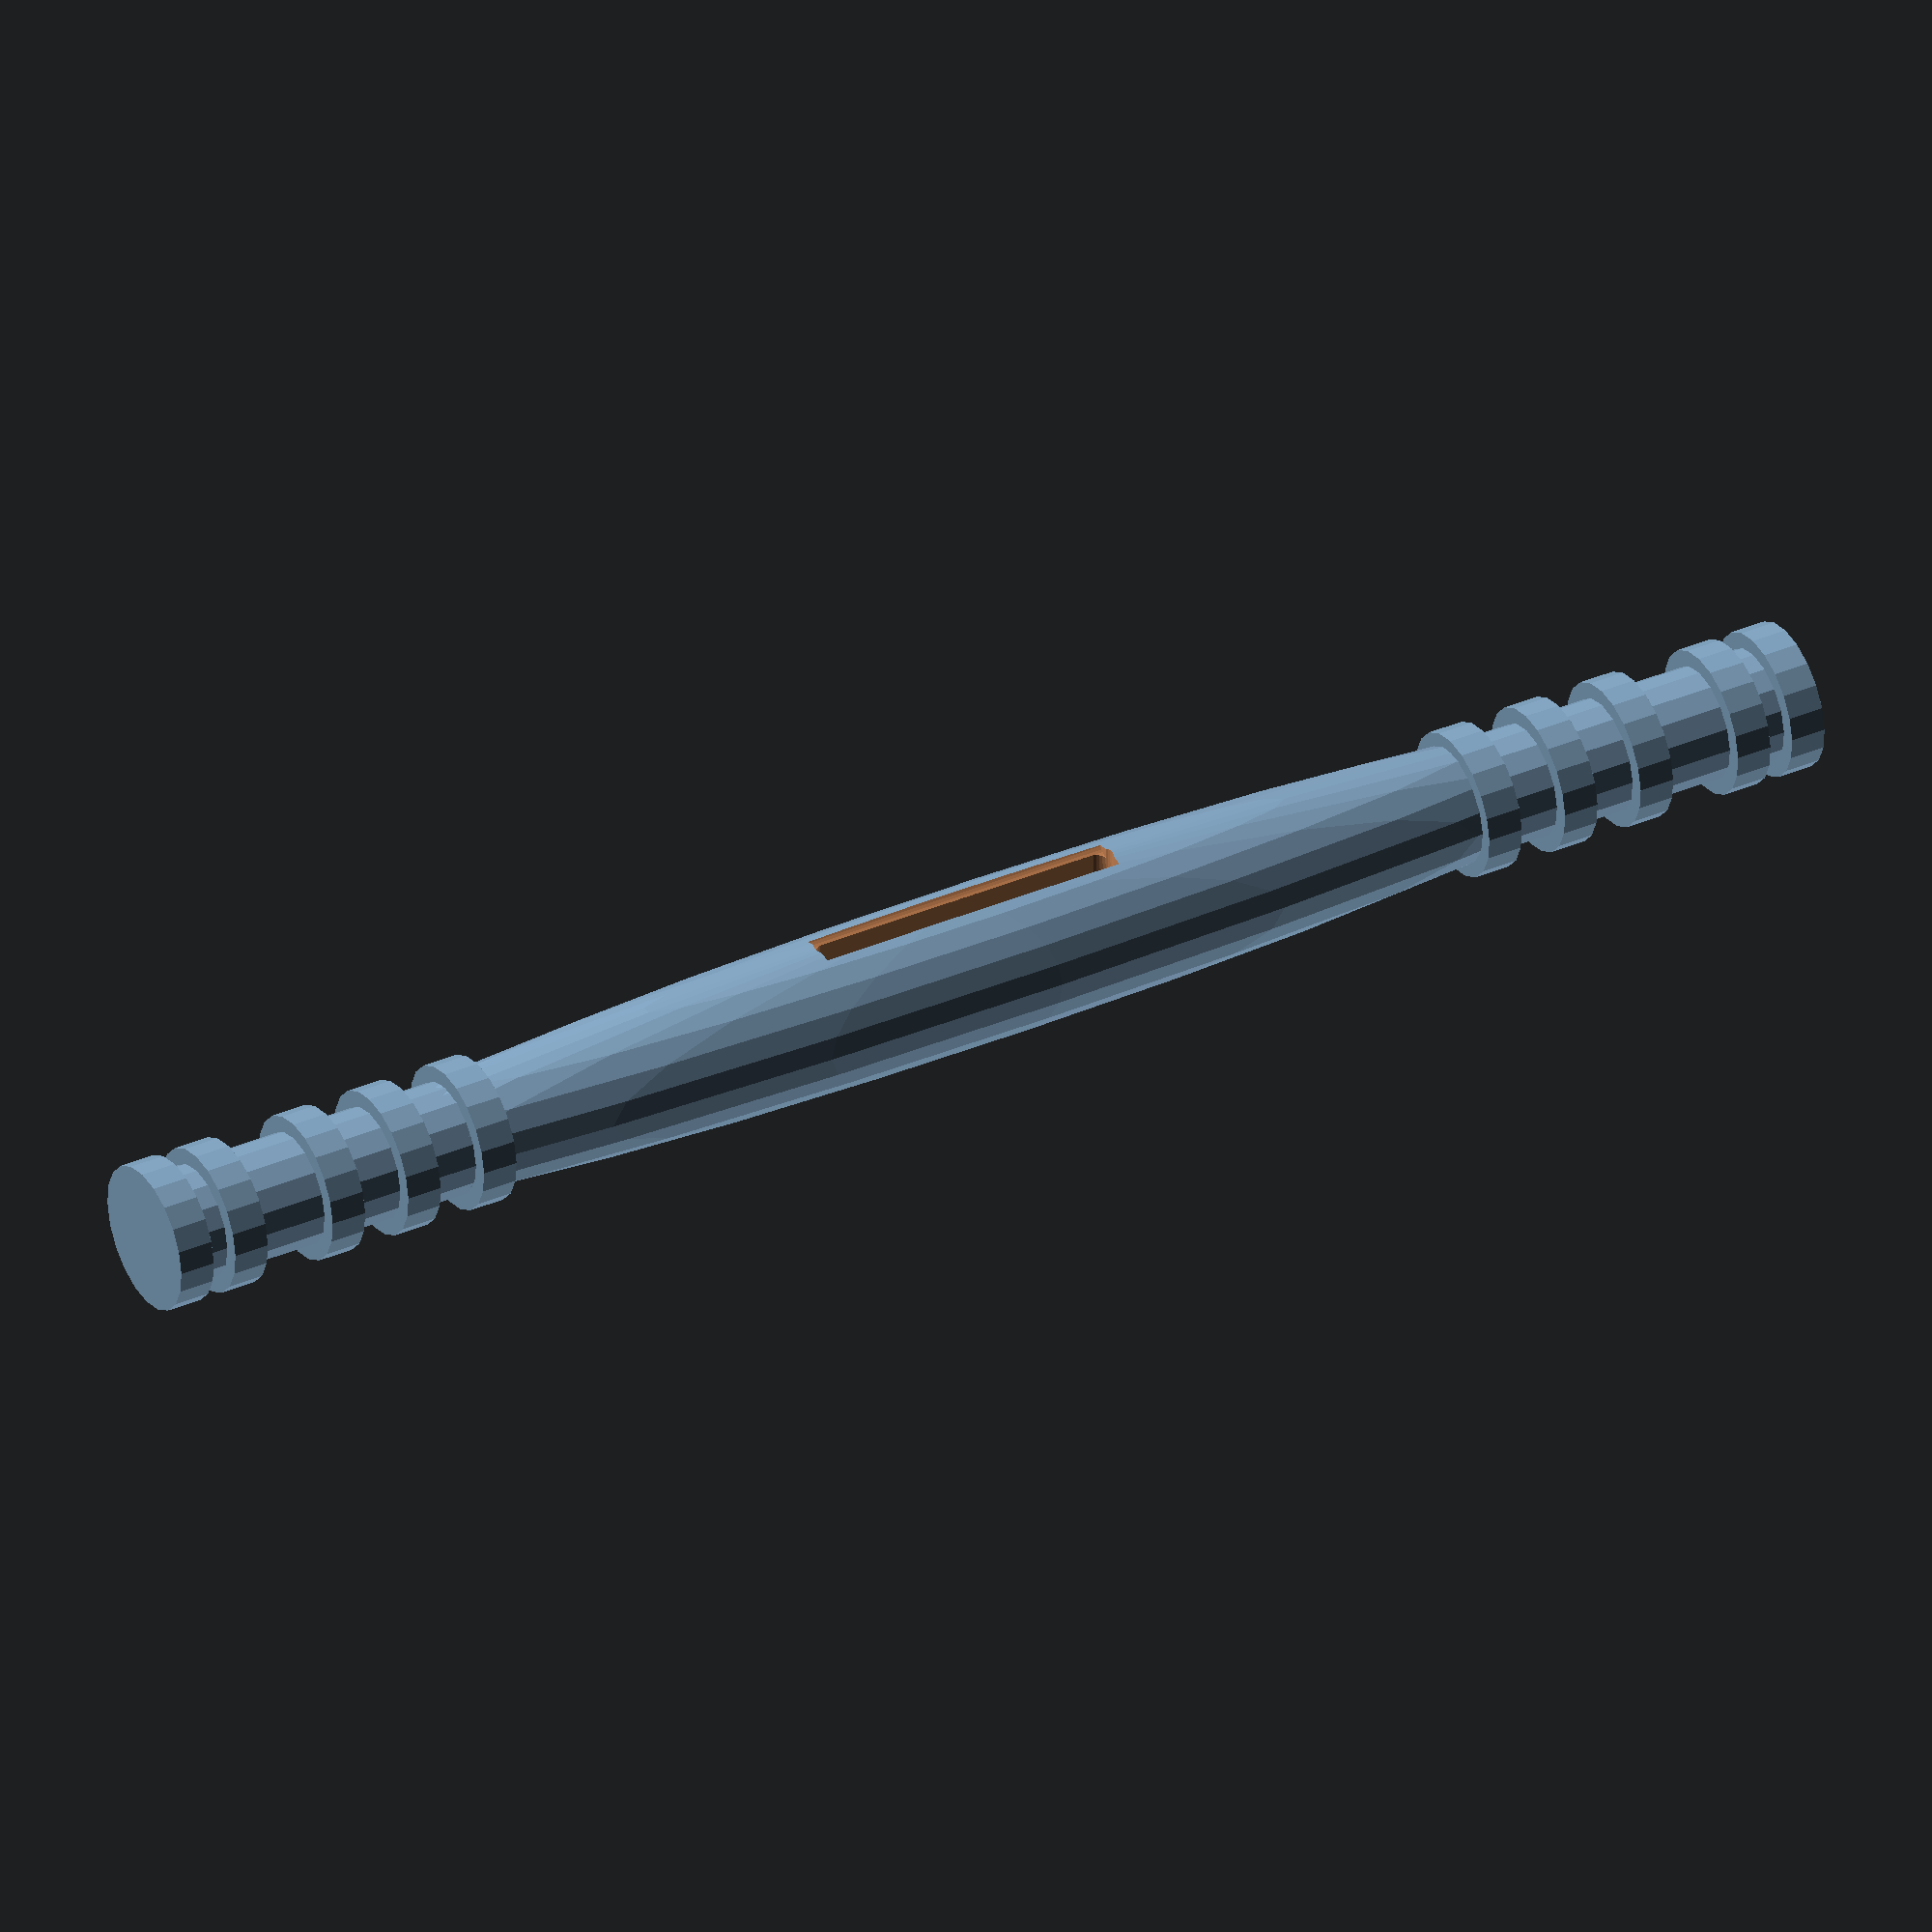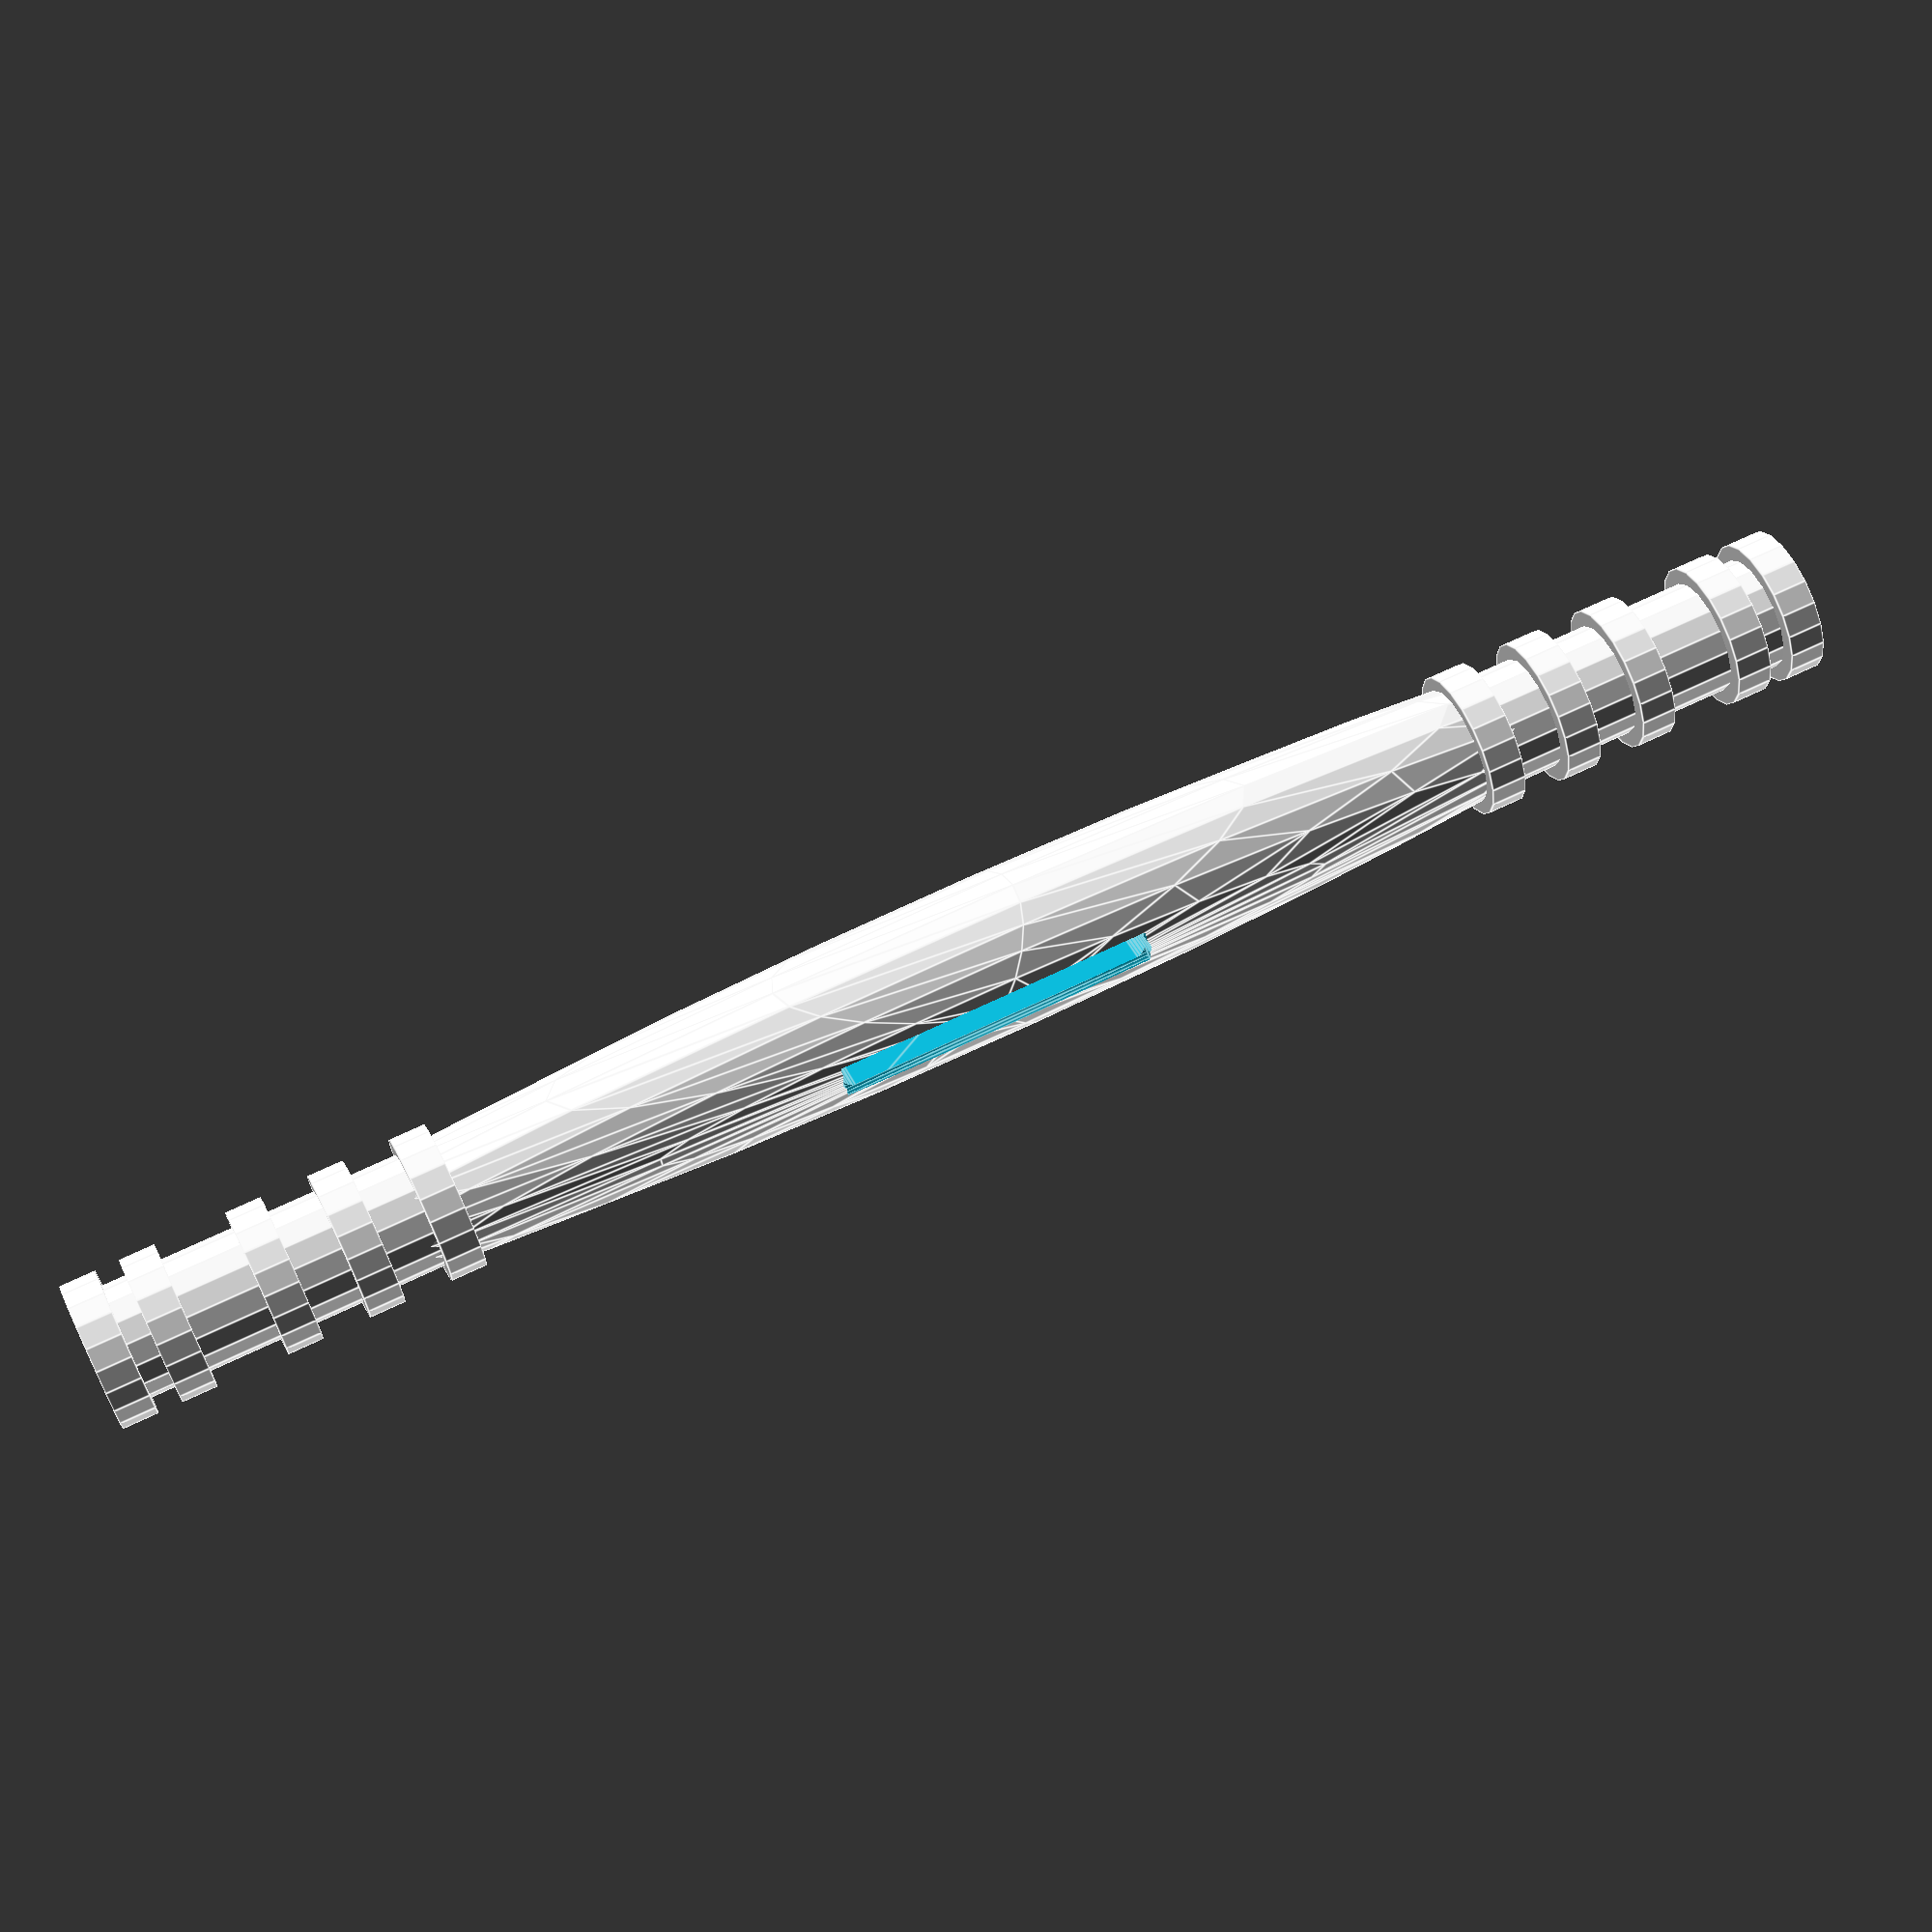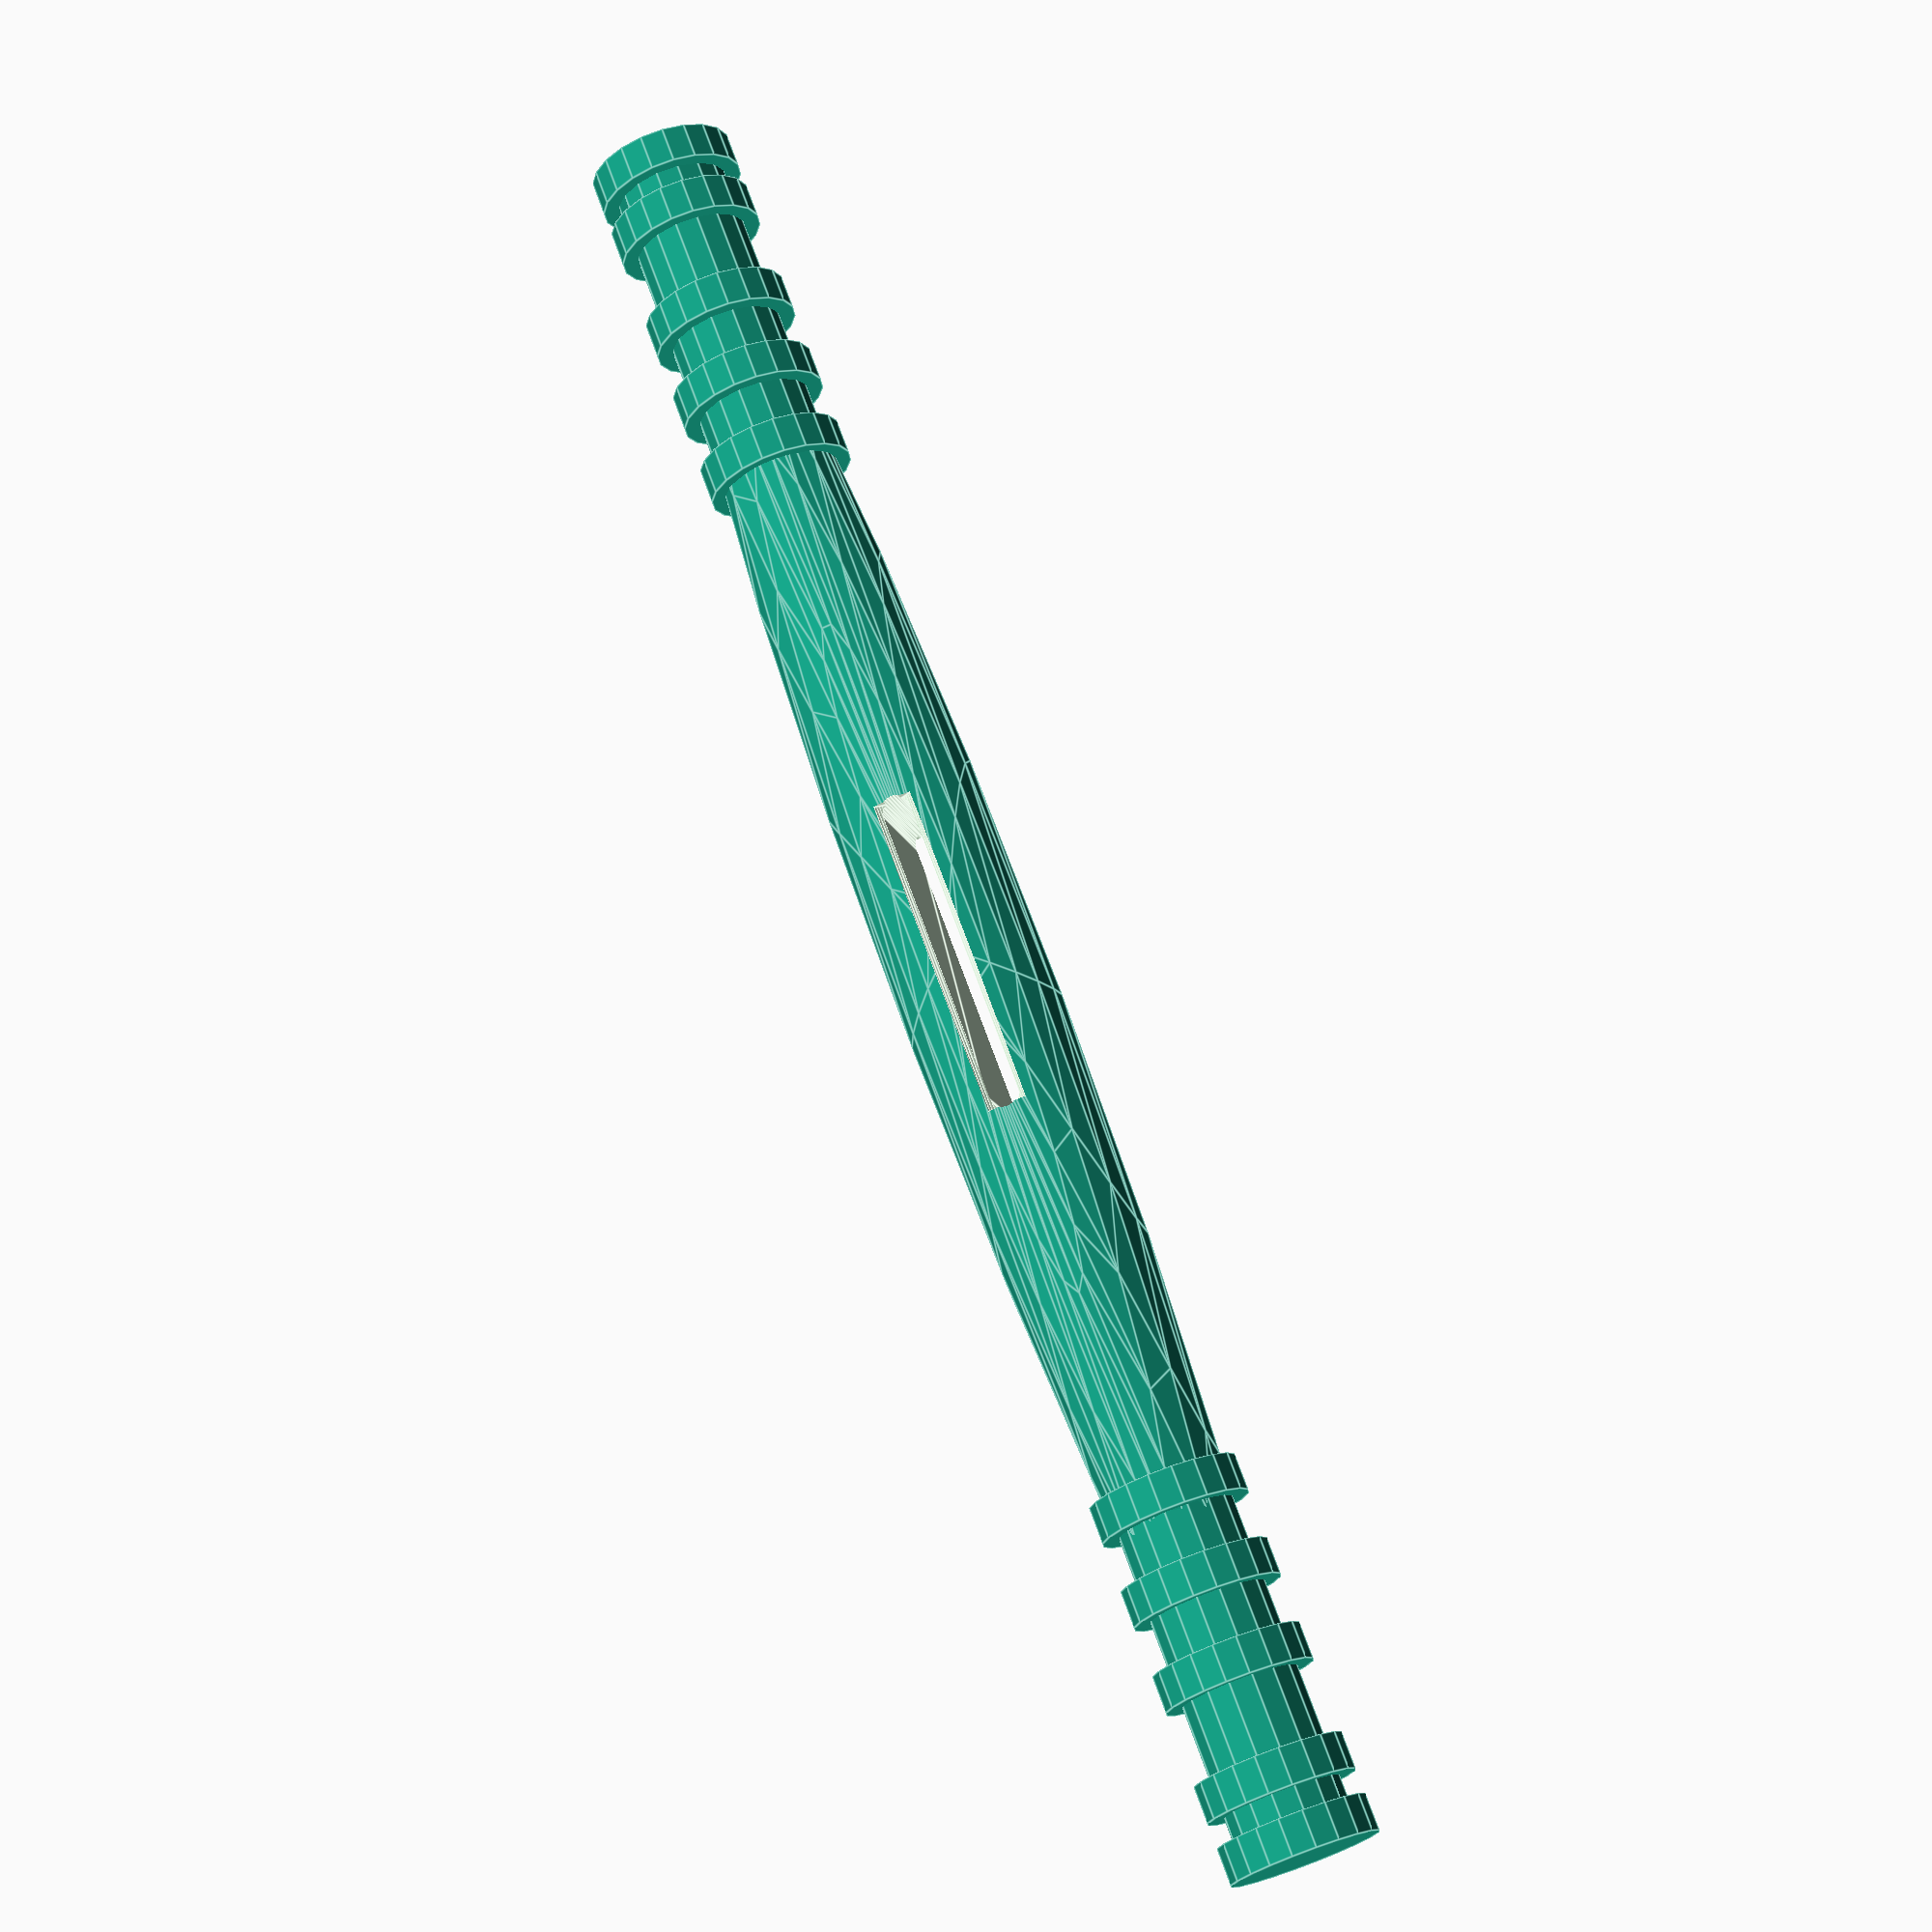
<openscad>
module extend(){
translate([45,0,0])rotate([0,90,0])cylinder(r=4.8,h=30);
translate([45,0,0])rotate([0,90,0])cylinder(r=6.15,h=3);
translate([45+7,0,0])rotate([0,90,0])cylinder(r=6.15,h=3);
translate([45+14,0,0])rotate([0,90,0])cylinder(r=6.15,h=3);
translate([45+23,0,0])rotate([0,90,0])cylinder(r=6.15,h=3);
translate([45+28,0,0])rotate([0,90,0])cylinder(r=6.15,h=3);
}
   
difference(){
 
     scale([11,1,1])sphere(6.5);
rotate([0,90,0])translate([-7.3,0,-13.5])cylinder(r=2,h=27,$fn=50);
rotate([0,90,0])translate([7.3,0,-13.5])cylinder(r=2,h=27,$fn=50); 
hull(){
      
 translate([12.5,0,-7.5])cylinder(r=1.2,h=15,$fn=30);    
translate([-12.5,0,-7.5])cylinder(r=1.2,h=15,$fn=30);


}
}
extend();
rotate([0,180,0])extend();



</openscad>
<views>
elev=236.6 azim=29.1 roll=358.3 proj=o view=solid
elev=137.0 azim=10.3 roll=23.9 proj=p view=edges
elev=192.3 azim=249.5 roll=167.1 proj=p view=edges
</views>
